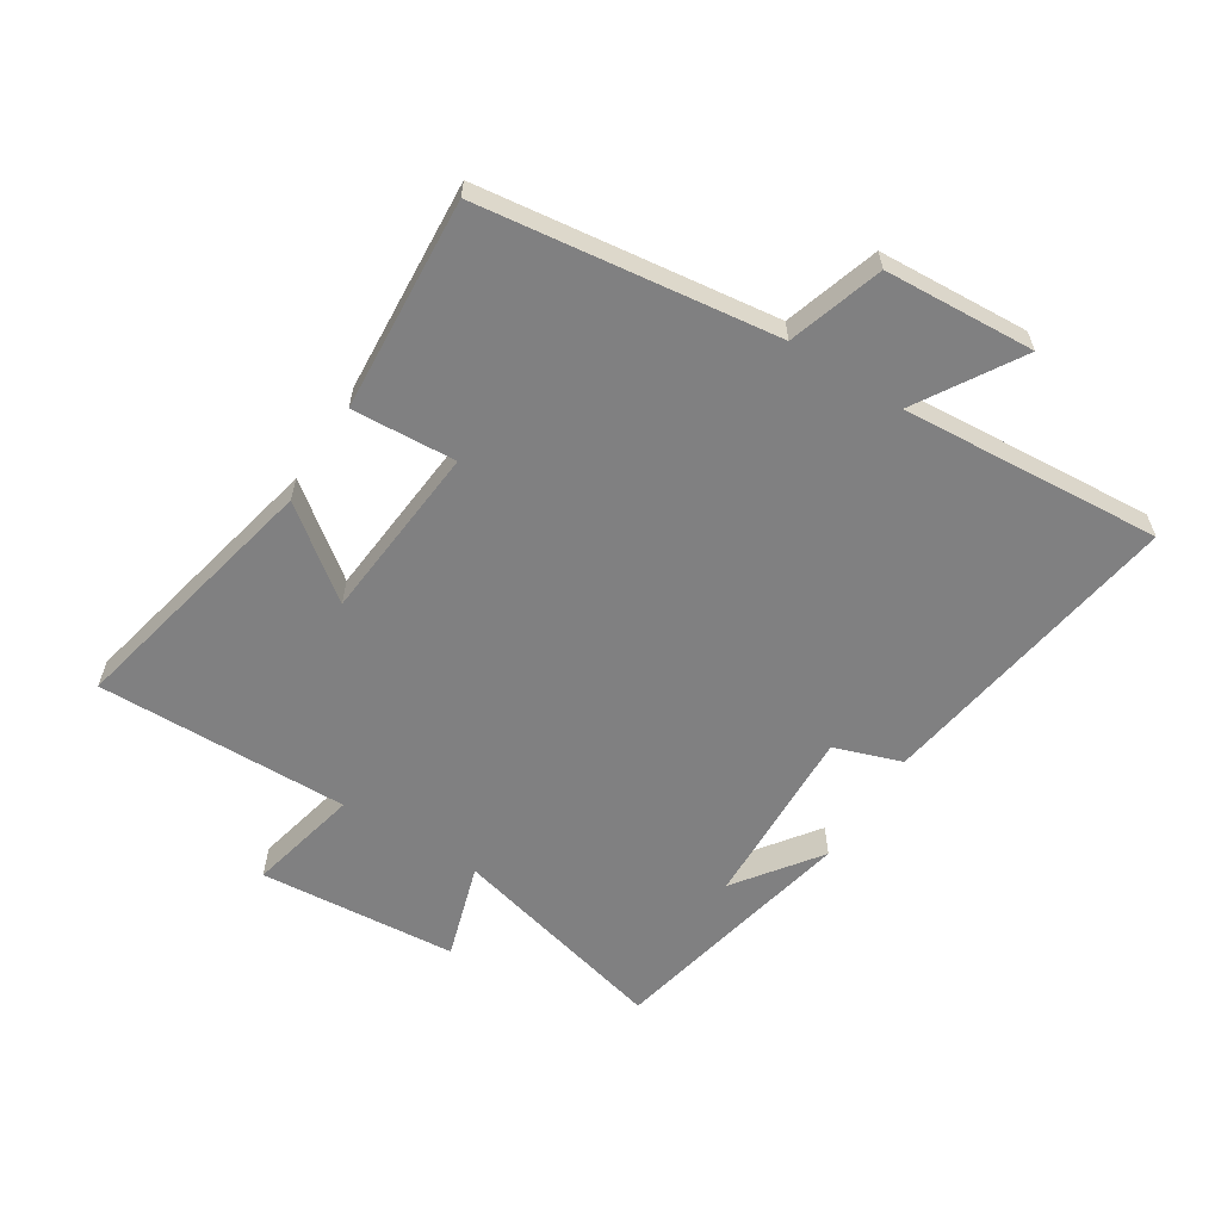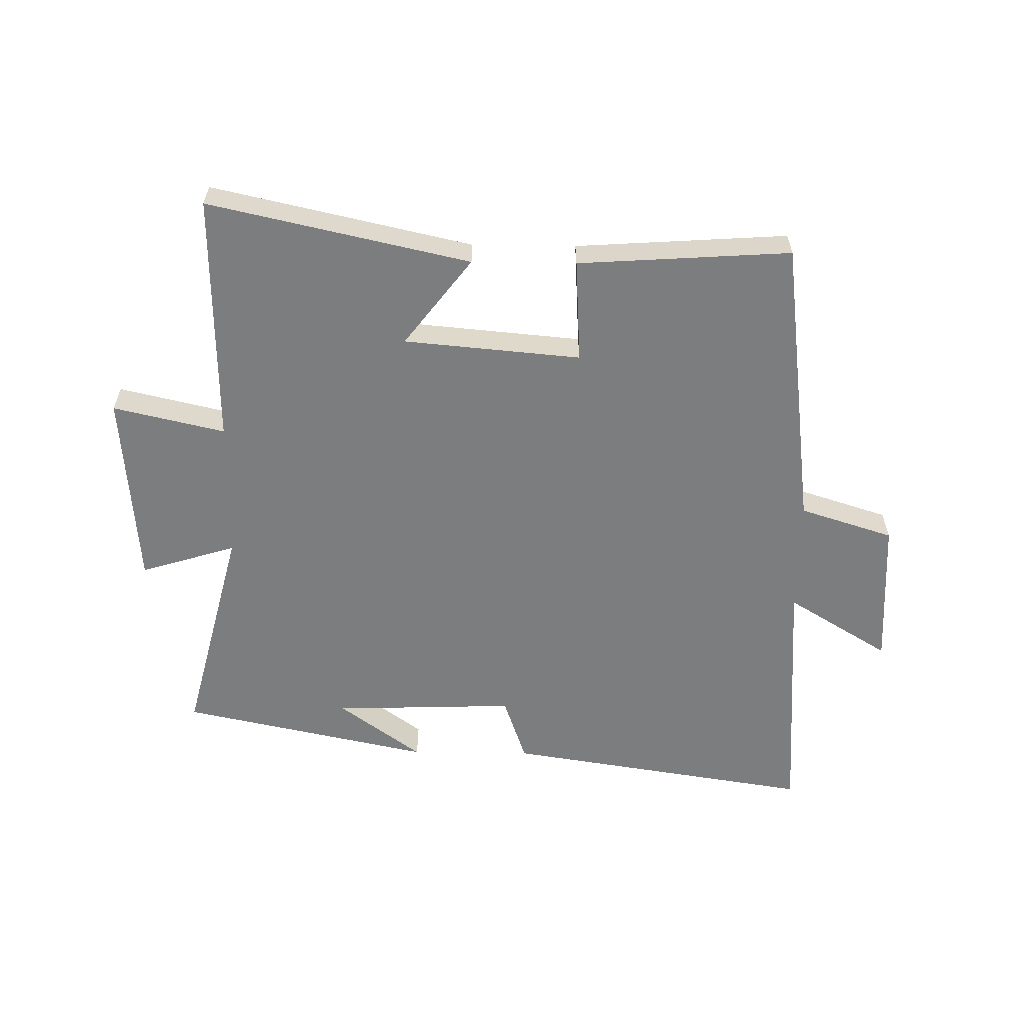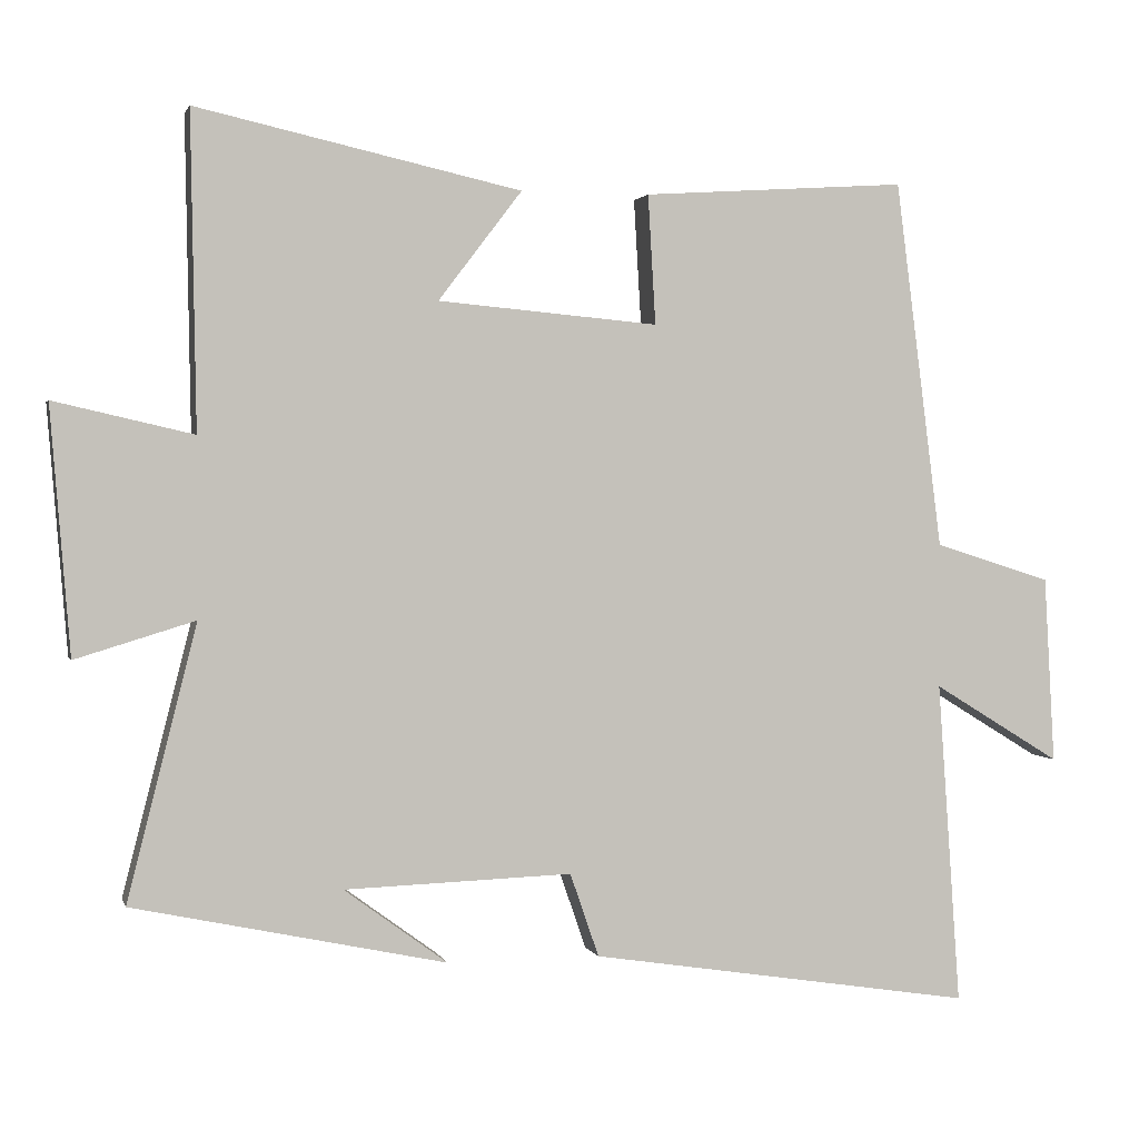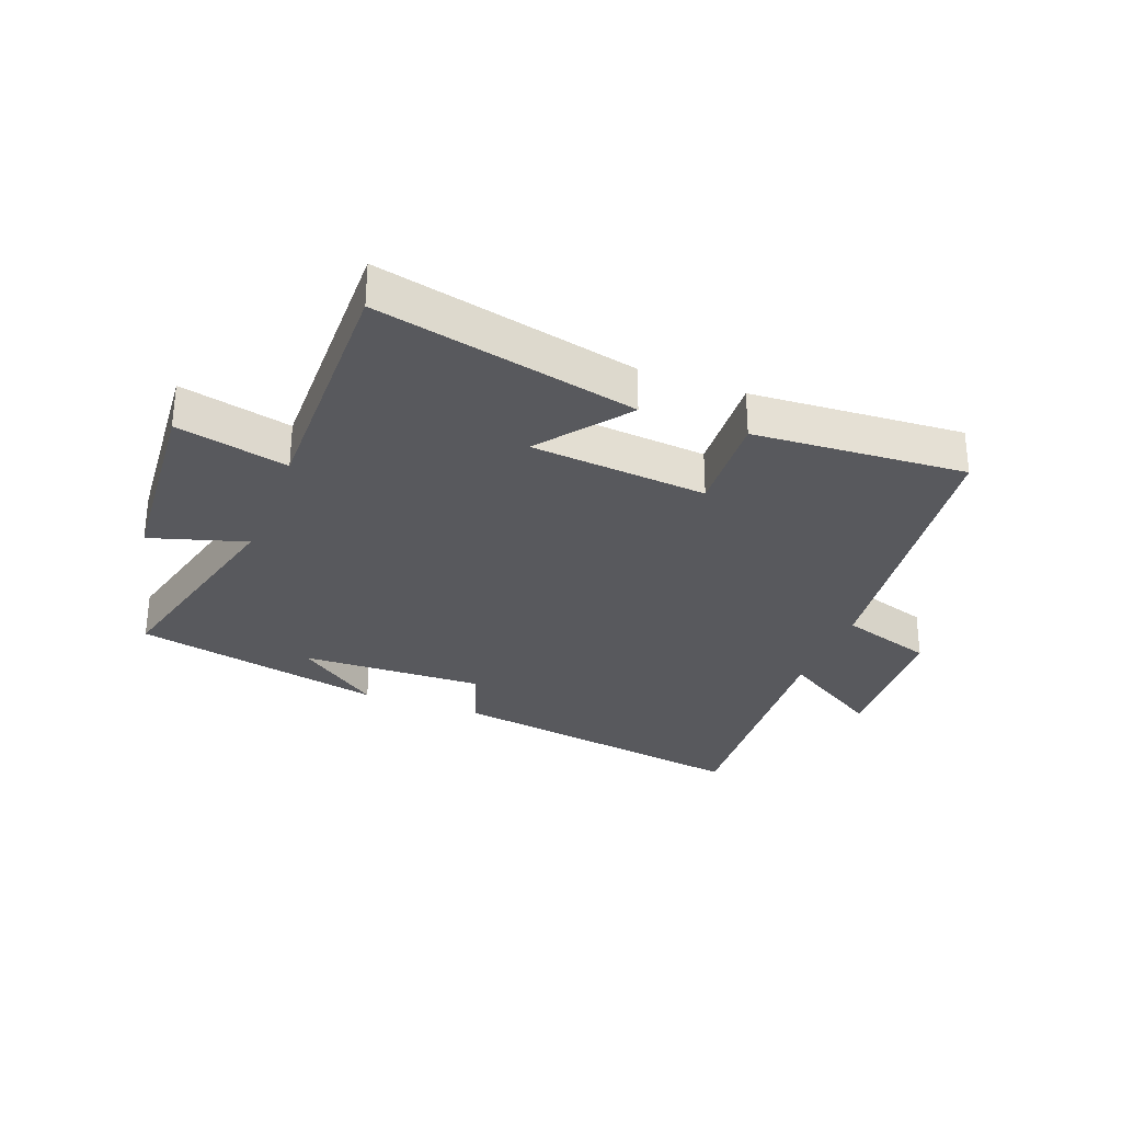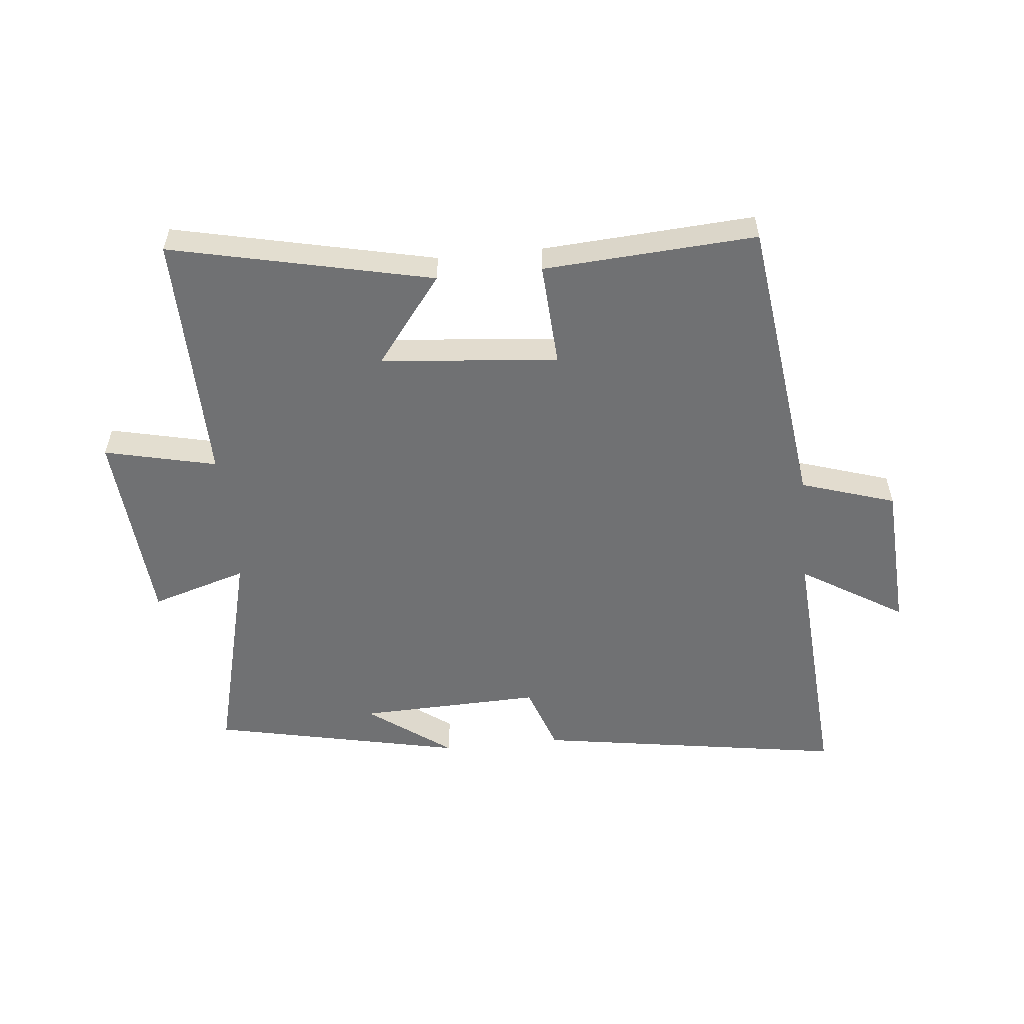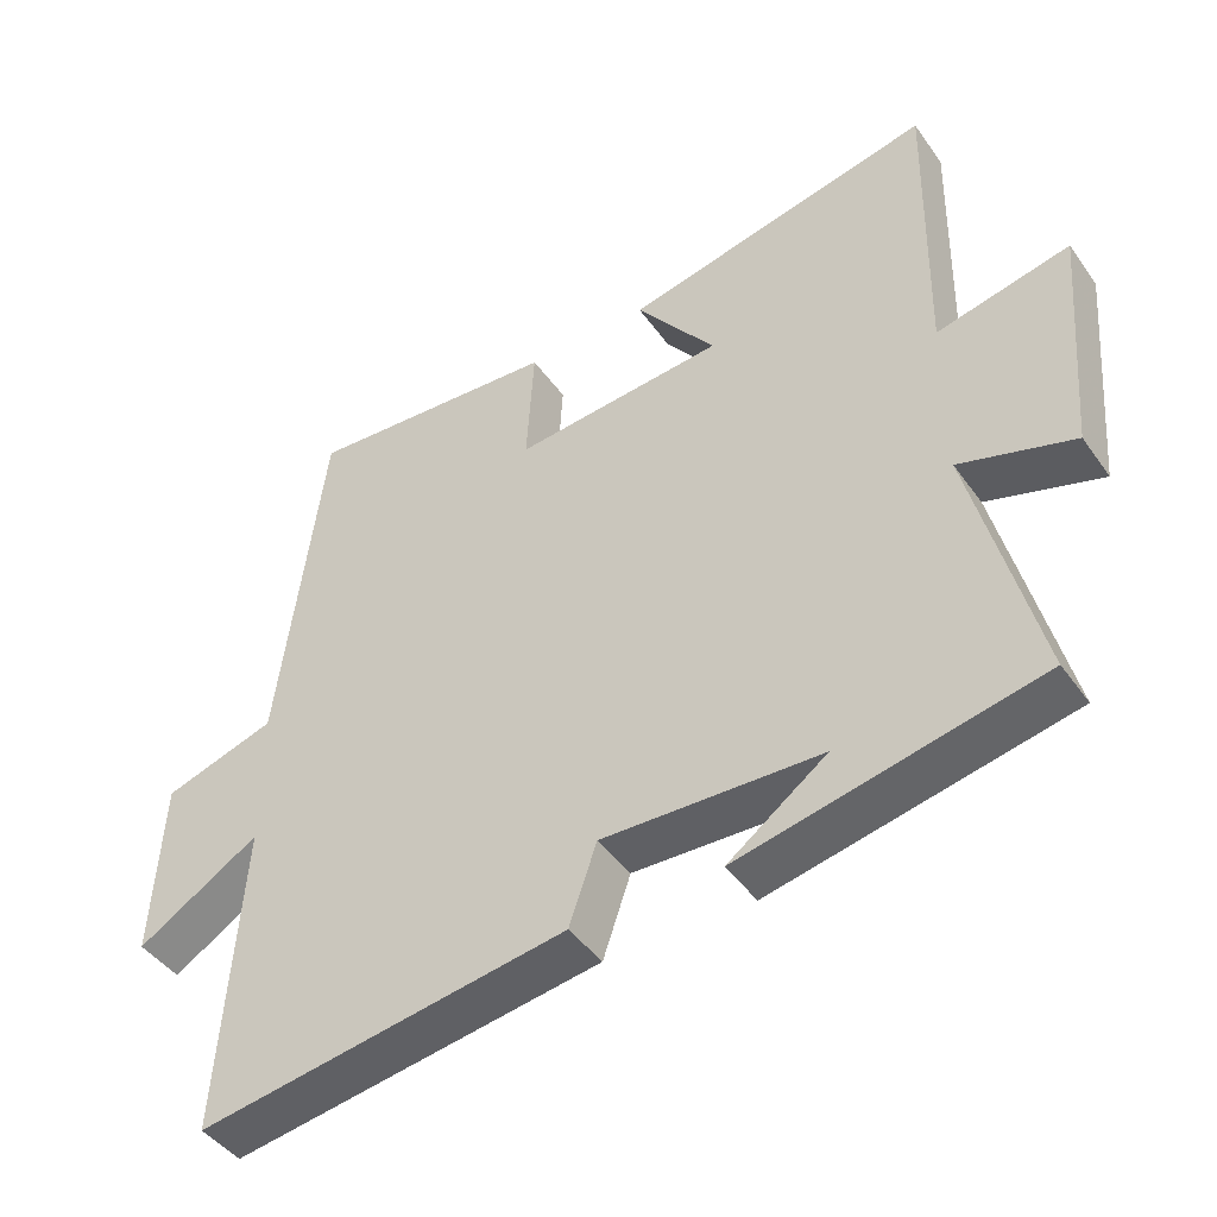
<metadata>
{"format":"obj","ext":"obj","renderer":"f3d","projection":"perspective","resolution":1024,"background":"white","views":[{"elev":-60.1,"azim":57.8,"up":"+Y"},{"elev":-59.0,"azim":-0.8,"up":"+Y"},{"elev":1.6,"azim":-13.9,"up":"+Z"},{"elev":-30.0,"azim":-21.0,"up":"+Y"},{"elev":-55.1,"azim":5.7,"up":"+Y"},{"elev":-44.3,"azim":-147.1,"up":"+Z"}]}
</metadata>
<code>
v 0.438 0.07 0.523
v 0.5 0.07 0.039
v 0.654 0.07 -0.01
v 0.668 0.07 -0.256
v 0.5 0.07 -0.153
v 0.53 0.07 -0.579
v 0.023 0.07 -0.5
v -0.015 0.07 -0.39
v -0.315 0.07 -0.4
v -0.179 0.07 -0.5
v -0.591 0.07 -0.412
v -0.5 0.07 -0.052
v -0.657 0.07 -0.1
v -0.683 0.07 0.224
v -0.5 0.07 0.182
v -0.507 0.07 0.595
v -0.08 0.07 0.5
v -0.19 0.07 0.356
v 0.1 0.07 0.33
v 0.09 0.07 0.5
v 0.438 0 0.523
v 0.5 0 0.039
v 0.654 0 -0.01
v 0.668 0 -0.256
v 0.5 0 -0.153
v 0.53 0 -0.579
v 0.023 0 -0.5
v -0.015 0 -0.39
v -0.315 0 -0.4
v -0.179 0 -0.5
v -0.591 0 -0.412
v -0.5 0 -0.052
v -0.657 0 -0.1
v -0.683 0 0.224
v -0.5 0 0.182
v -0.507 0 0.595
v -0.08 0 0.5
v -0.19 0 0.356
v 0.1 0 0.33
v 0.09 0 0.5
f 19 20 1 2
f 18 19 2
f 15 16 17 18
f 15 18 2
f 12 13 14 15
f 12 15 2 3
f 9 10 11
f 9 11 12 3
f 5 6 7 8
f 5 8 9 3
f 3 4 5
f 22 21 40 39
f 22 39 38
f 38 37 36 35
f 22 38 35
f 35 34 33 32
f 23 22 35 32
f 31 30 29
f 23 32 31 29
f 28 27 26 25
f 23 29 28 25
f 25 24 23
f 1 21 22 2
f 2 22 23 3
f 3 23 24 4
f 4 24 25 5
f 5 25 26 6
f 6 26 27 7
f 7 27 28 8
f 8 28 29 9
f 9 29 30 10
f 10 30 31 11
f 11 31 32 12
f 12 32 33 13
f 13 33 34 14
f 14 34 35 15
f 15 35 36 16
f 16 36 37 17
f 17 37 38 18
f 18 38 39 19
f 19 39 40 20
f 20 40 21 1

</code>
